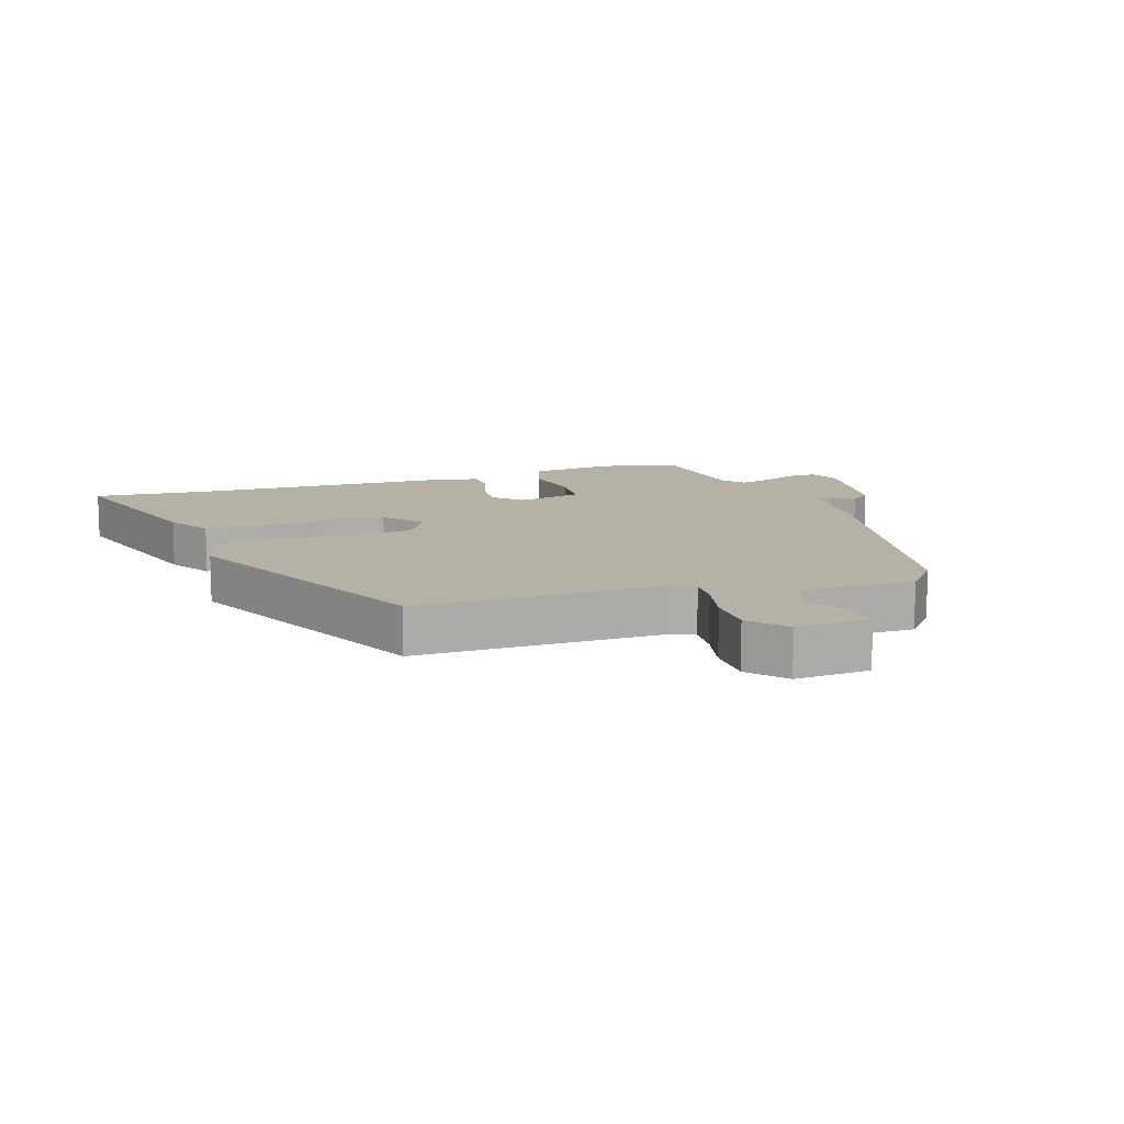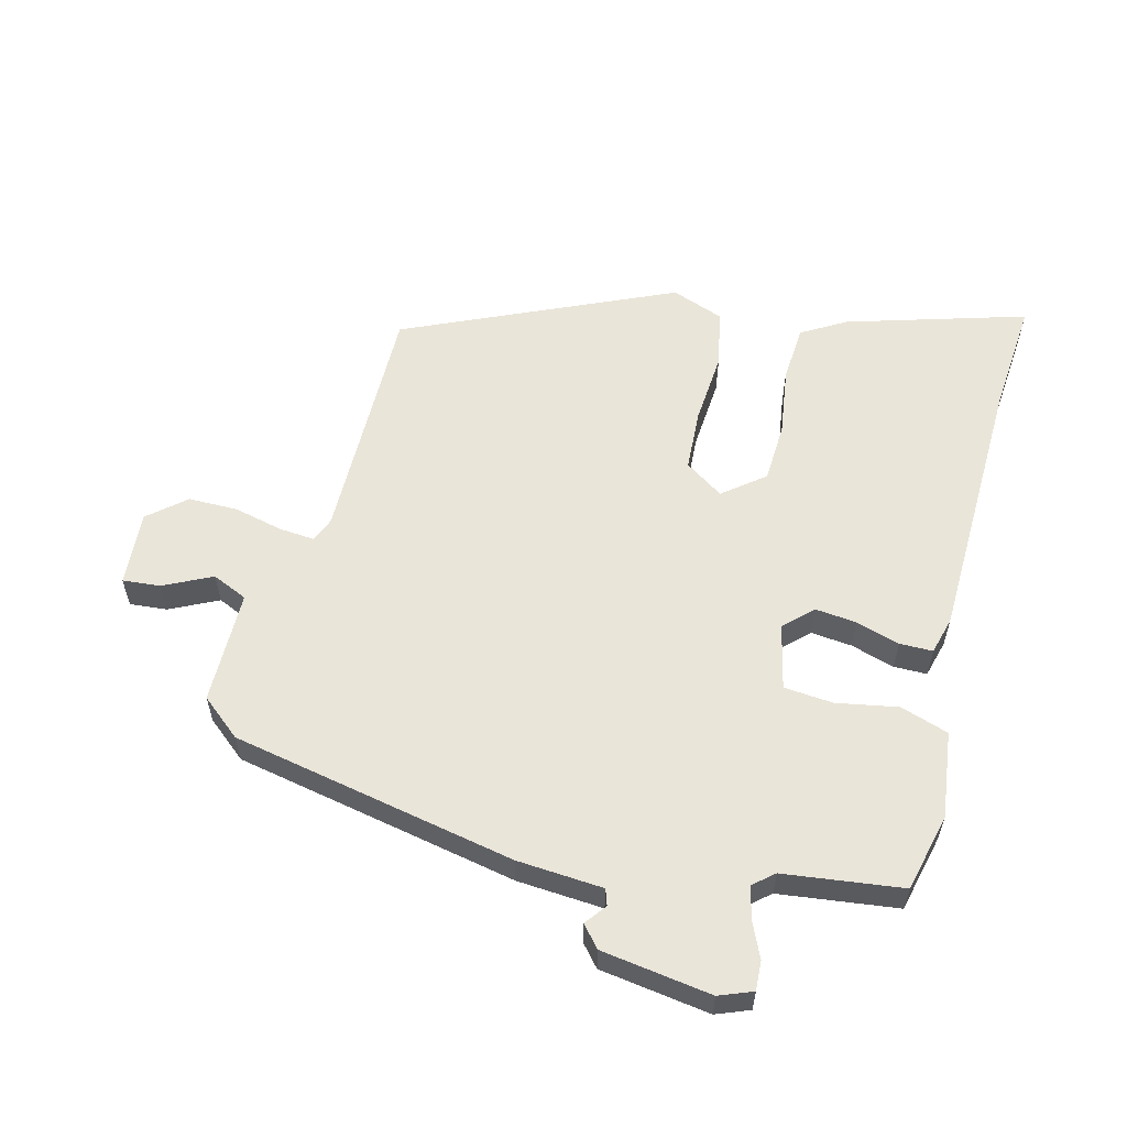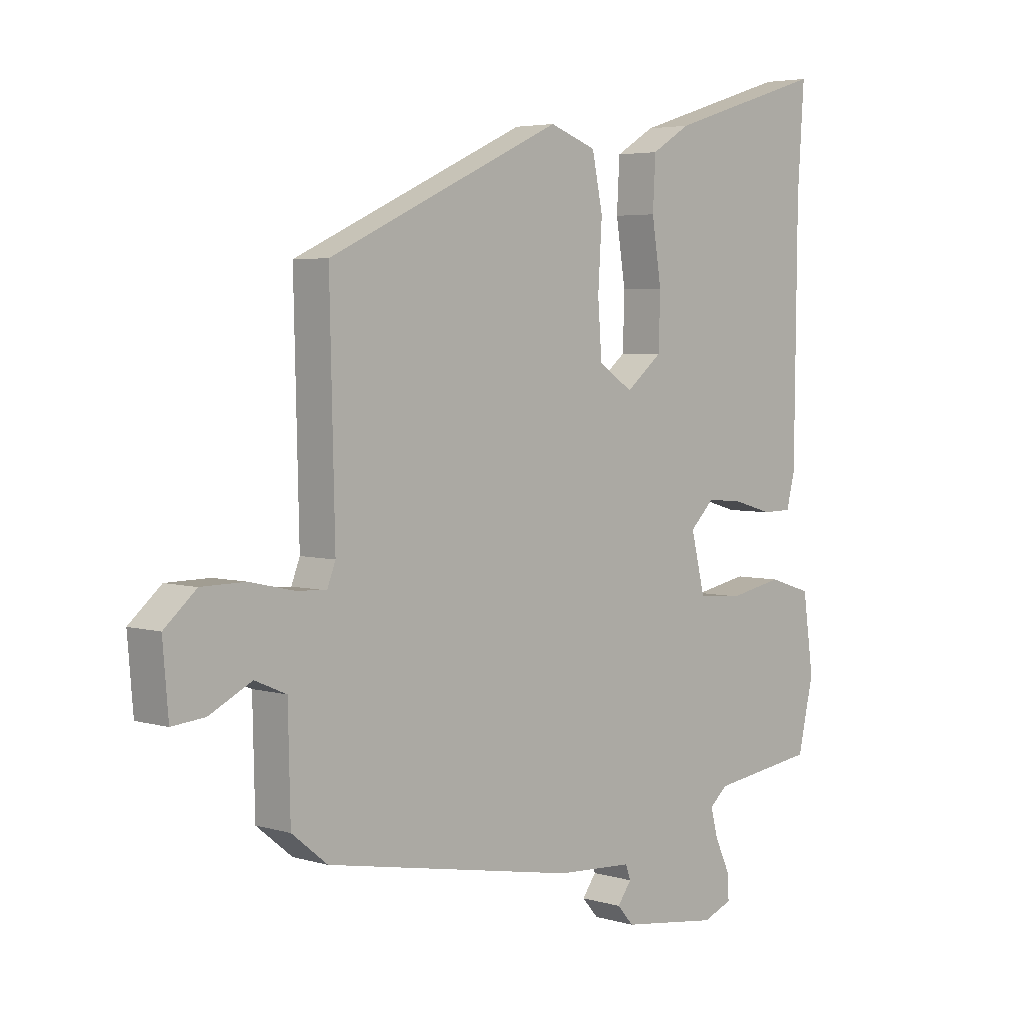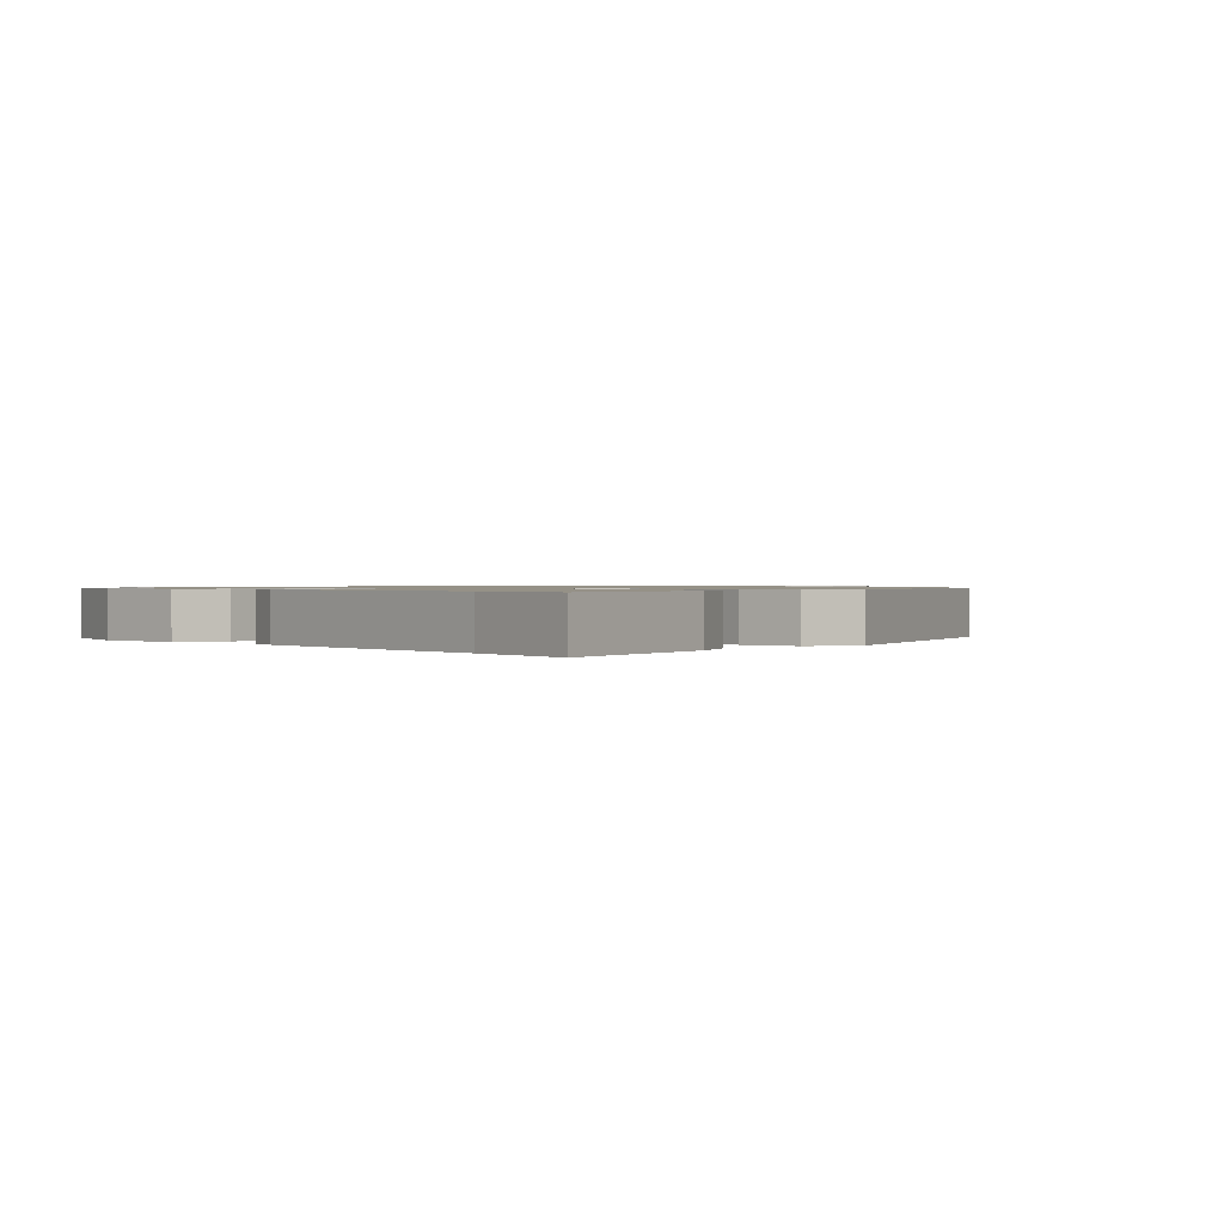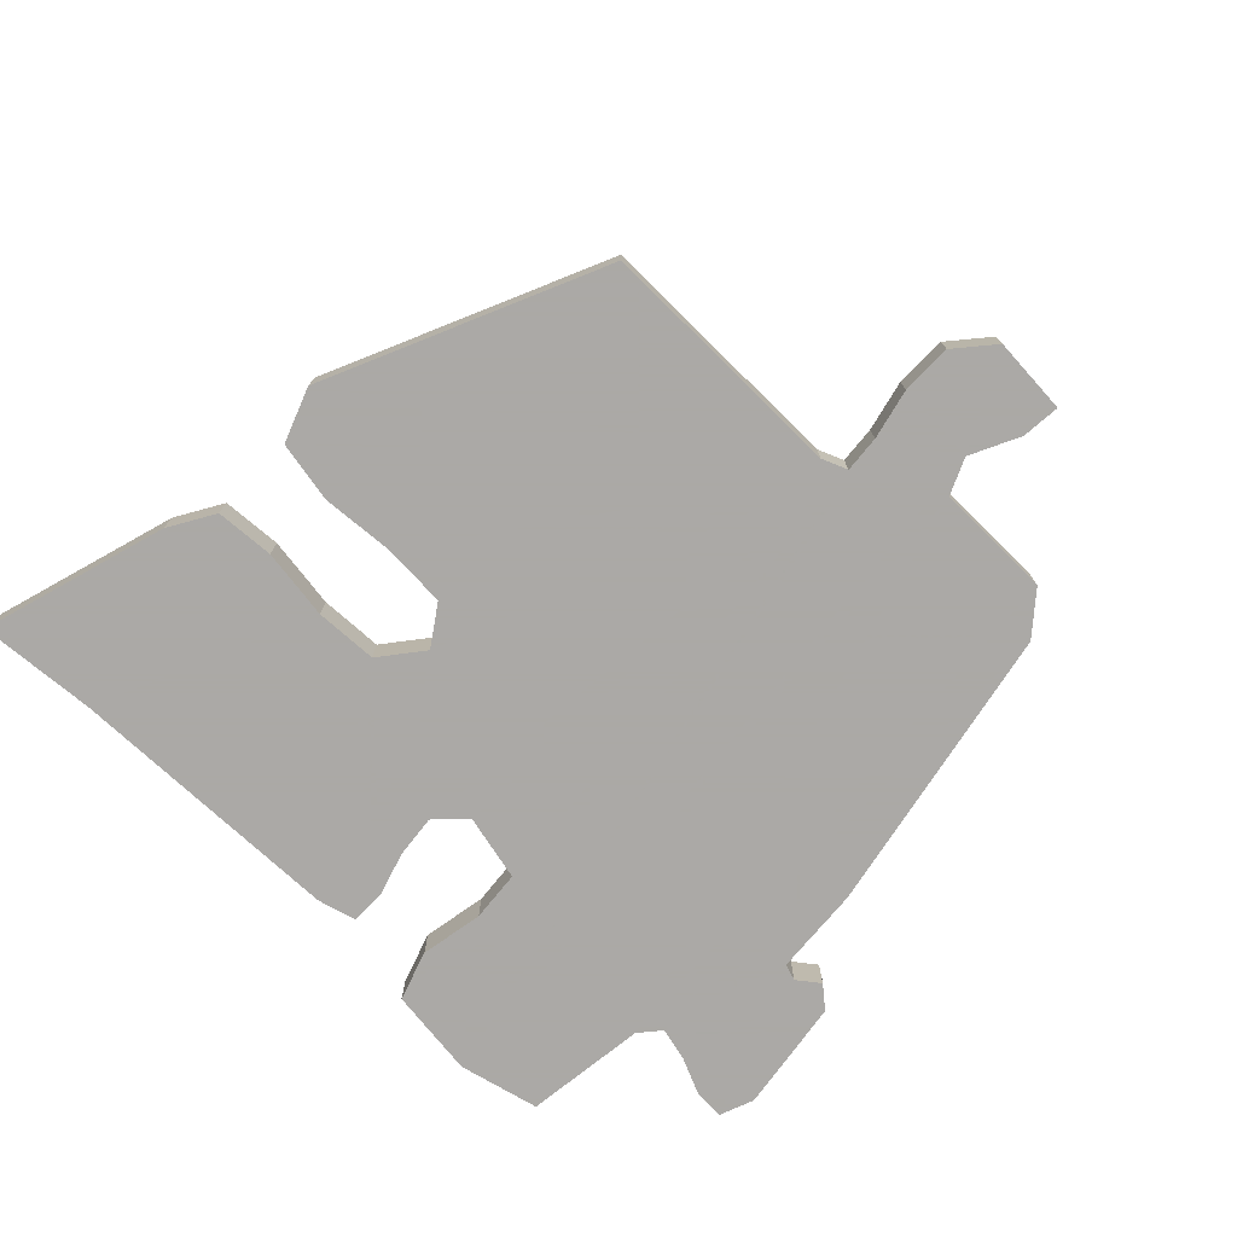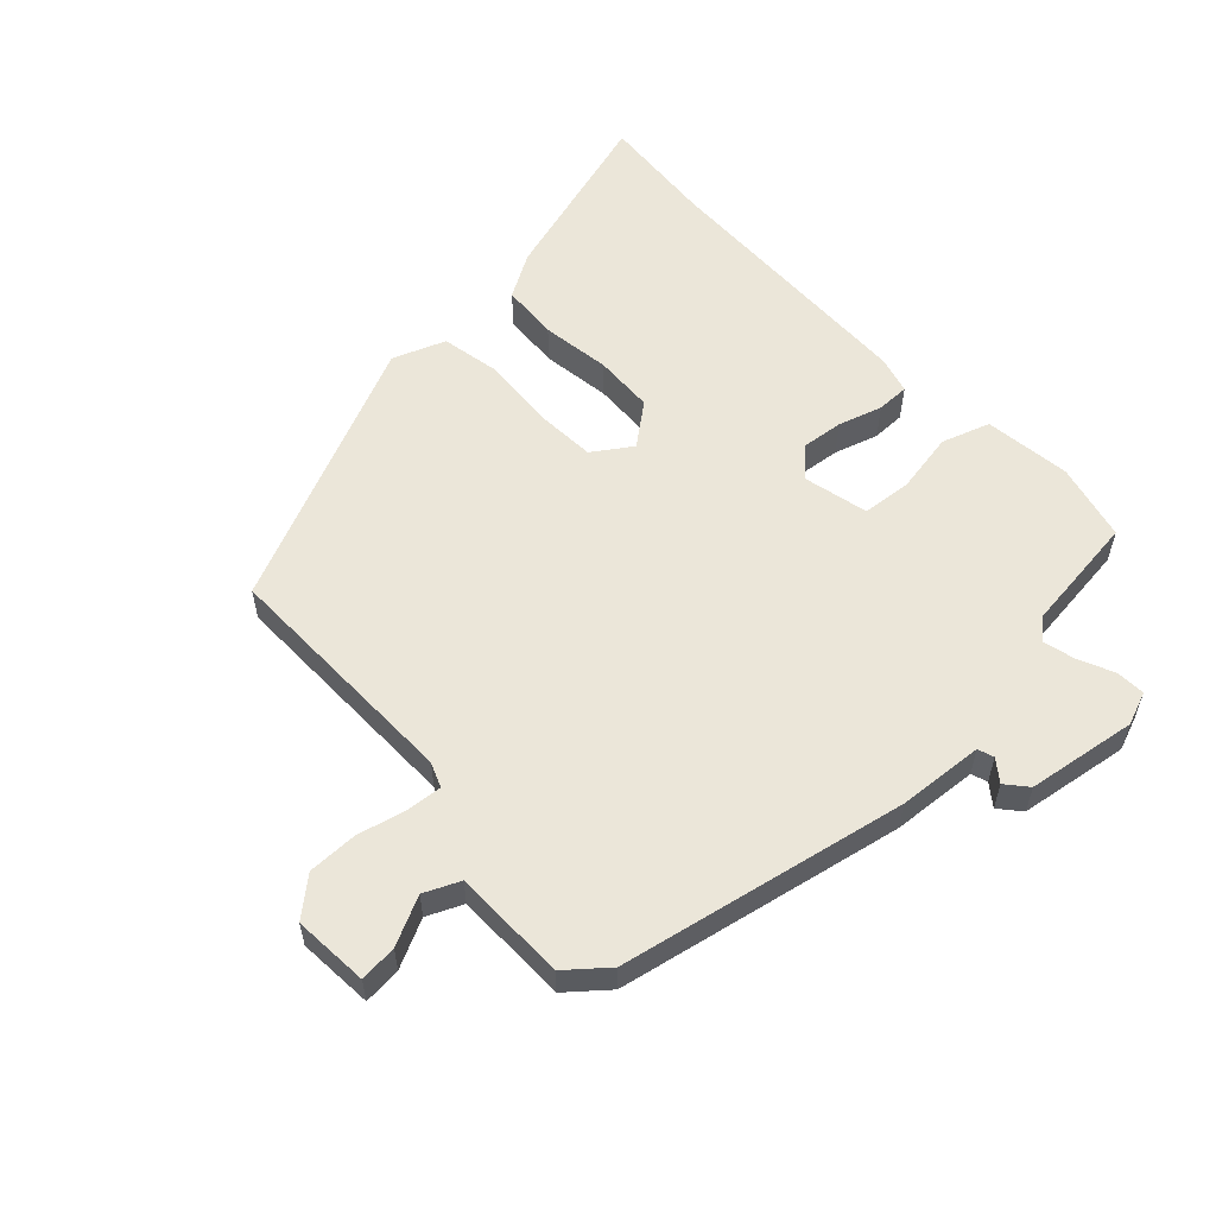
<metadata>
{"format":"obj","ext":"obj","renderer":"f3d","projection":"perspective","resolution":1024,"background":"white","views":[{"elev":11.8,"azim":72.2,"up":"+Y"},{"elev":57.8,"azim":-164.8,"up":"+Y"},{"elev":4.2,"azim":134.1,"up":"+Z"},{"elev":0.9,"azim":-40.6,"up":"+Y"},{"elev":-75.5,"azim":46.7,"up":"+Y"},{"elev":57.0,"azim":137.8,"up":"+Y"}]}
</metadata>
<code>
v -0.514 0.07 -0.426
v -0.542 0.07 -0.303
v -0.523 0.07 -0.167
v -0.447 0.07 -0.143
v -0.351 0.07 -0.162
v -0.273 0.07 -0.156
v -0.248 0.07 -0.054
v -0.291 0.07 -0.011
v -0.356 0.07 -0.017
v -0.425 0.07 -0.037
v -0.477 0.07 -0.036
v -0.492 0.07 0.023
v -0.497 0.07 0.452
v -0.509 0.07 0.632
v -0.228 0.07 0.544
v -0.159 0.07 0.502
v -0.154 0.07 0.412
v -0.171 0.07 0.304
v -0.168 0.07 0.209
v -0.104 0.07 0.157
v -0.043 0.07 0.197
v -0.036 0.07 0.293
v -0.043 0.07 0.408
v -0.024 0.07 0.5
v 0.059 0.07 0.53
v 0.477 0.07 0.336
v 0.468 0.07 -0.051
v 0.483 0.07 -0.09
v 0.539 0.07 -0.086
v 0.616 0.07 -0.069
v 0.694 0.07 -0.07
v 0.751 0.07 -0.12
v 0.741 0.07 -0.238
v 0.682 0.07 -0.232
v 0.607 0.07 -0.194
v 0.551 0.07 -0.218
v 0.547 0.07 -0.397
v 0.484 0.07 -0.448
v 0.035 0.07 -0.53
v -0.1 0.07 -0.538
v -0.109 0.07 -0.563
v -0.084 0.07 -0.597
v -0.113 0.07 -0.63
v -0.286 0.07 -0.653
v -0.338 0.07 -0.632
v -0.335 0.07 -0.586
v -0.309 0.07 -0.53
v -0.296 0.07 -0.48
v -0.328 0.07 -0.452
v -0.514 0 -0.426
v -0.542 0 -0.303
v -0.523 0 -0.167
v -0.447 0 -0.143
v -0.351 0 -0.162
v -0.273 0 -0.156
v -0.248 0 -0.054
v -0.291 0 -0.011
v -0.356 0 -0.017
v -0.425 0 -0.037
v -0.477 0 -0.036
v -0.492 0 0.023
v -0.497 0 0.452
v -0.509 0 0.632
v -0.228 0 0.544
v -0.159 0 0.502
v -0.154 0 0.412
v -0.171 0 0.304
v -0.168 0 0.209
v -0.104 0 0.157
v -0.043 0 0.197
v -0.036 0 0.293
v -0.043 0 0.408
v -0.024 0 0.5
v 0.059 0 0.53
v 0.477 0 0.336
v 0.468 0 -0.051
v 0.483 0 -0.09
v 0.539 0 -0.086
v 0.616 0 -0.069
v 0.694 0 -0.07
v 0.751 0 -0.12
v 0.741 0 -0.238
v 0.682 0 -0.232
v 0.607 0 -0.194
v 0.551 0 -0.218
v 0.547 0 -0.397
v 0.484 0 -0.448
v 0.035 0 -0.53
v -0.1 0 -0.538
v -0.109 0 -0.563
v -0.084 0 -0.597
v -0.113 0 -0.63
v -0.286 0 -0.653
v -0.338 0 -0.632
v -0.335 0 -0.586
v -0.309 0 -0.53
v -0.296 0 -0.48
v -0.328 0 -0.452
f 45 46 47
f 44 45 47
f 43 44 47
f 42 43 47
f 41 42 47
f 40 41 47 48
f 40 48 49
f 39 40 49
f 38 39 49
f 37 38 49
f 36 37 49
f 33 34 35
f 32 33 35
f 31 32 35
f 30 31 35
f 29 30 35
f 49 1 2
f 36 49 2
f 35 36 2
f 29 35 2
f 28 29 2
f 25 26 27
f 24 25 27
f 23 24 27
f 22 23 27
f 21 22 27 28
f 16 17 18
f 15 16 18
f 14 15 18
f 13 14 18
f 13 18 19
f 12 13 19
f 11 12 19
f 10 11 19
f 9 10 19
f 8 9 19 20
f 2 3 4 5
f 2 5 6
f 28 2 6
f 20 21 28
f 8 20 28
f 7 8 28
f 6 7 28
f 96 95 94
f 96 94 93
f 96 93 92
f 96 92 91
f 96 91 90
f 97 96 90 89
f 98 97 89
f 98 89 88
f 98 88 87
f 98 87 86
f 98 86 85
f 84 83 82
f 84 82 81
f 84 81 80
f 84 80 79
f 84 79 78
f 51 50 98
f 51 98 85
f 51 85 84
f 51 84 78
f 51 78 77
f 76 75 74
f 76 74 73
f 76 73 72
f 76 72 71
f 77 76 71 70
f 67 66 65
f 67 65 64
f 67 64 63
f 67 63 62
f 68 67 62
f 68 62 61
f 68 61 60
f 68 60 59
f 68 59 58
f 69 68 58 57
f 54 53 52 51
f 55 54 51
f 55 51 77
f 77 70 69
f 77 69 57
f 77 57 56
f 77 56 55
f 1 50 51 2
f 2 51 52 3
f 3 52 53 4
f 4 53 54 5
f 5 54 55 6
f 6 55 56 7
f 7 56 57 8
f 8 57 58 9
f 9 58 59 10
f 10 59 60 11
f 11 60 61 12
f 12 61 62 13
f 13 62 63 14
f 14 63 64 15
f 15 64 65 16
f 16 65 66 17
f 17 66 67 18
f 18 67 68 19
f 19 68 69 20
f 20 69 70 21
f 21 70 71 22
f 22 71 72 23
f 23 72 73 24
f 24 73 74 25
f 25 74 75 26
f 26 75 76 27
f 27 76 77 28
f 28 77 78 29
f 29 78 79 30
f 30 79 80 31
f 31 80 81 32
f 32 81 82 33
f 33 82 83 34
f 34 83 84 35
f 35 84 85 36
f 36 85 86 37
f 37 86 87 38
f 38 87 88 39
f 39 88 89 40
f 40 89 90 41
f 41 90 91 42
f 42 91 92 43
f 43 92 93 44
f 44 93 94 45
f 45 94 95 46
f 46 95 96 47
f 47 96 97 48
f 48 97 98 49
f 49 98 50 1

</code>
